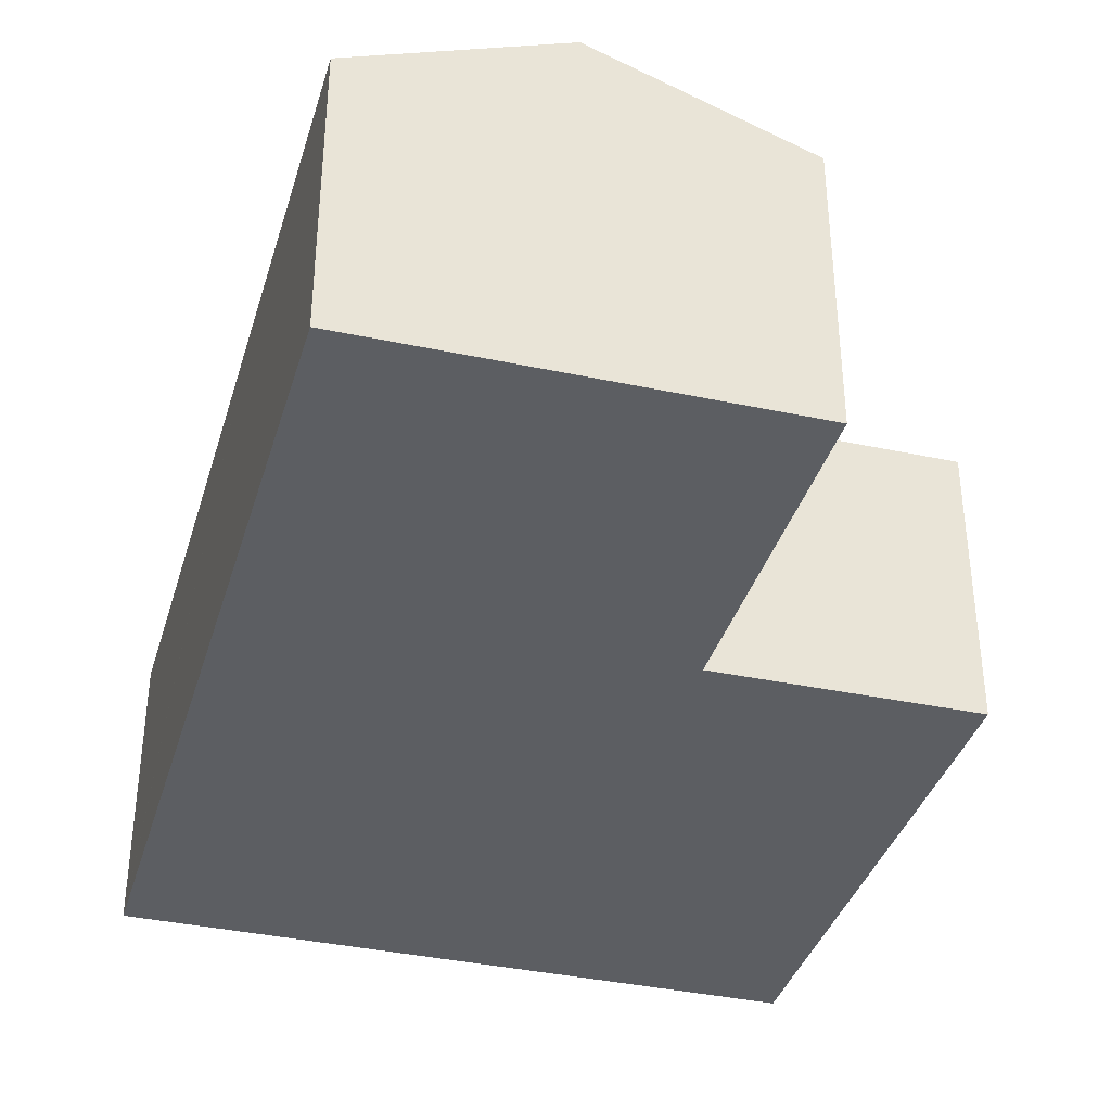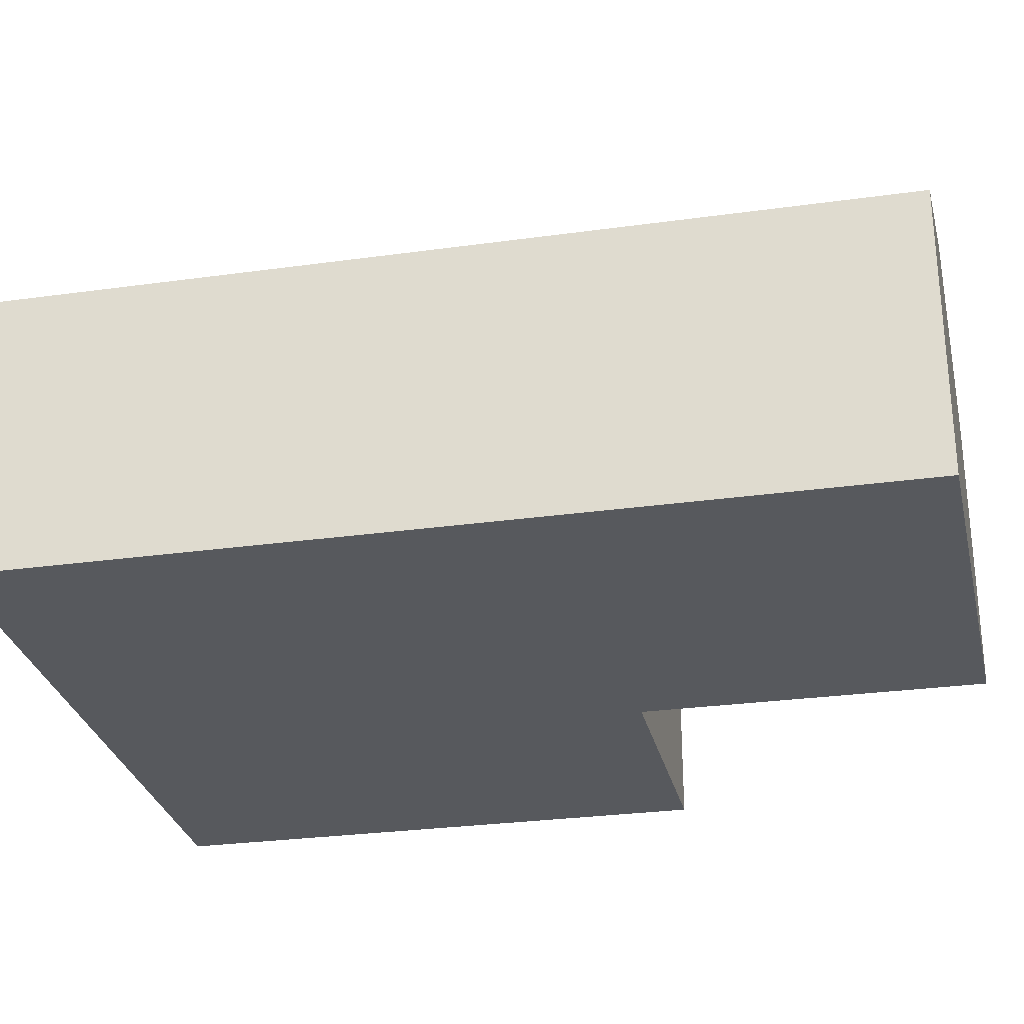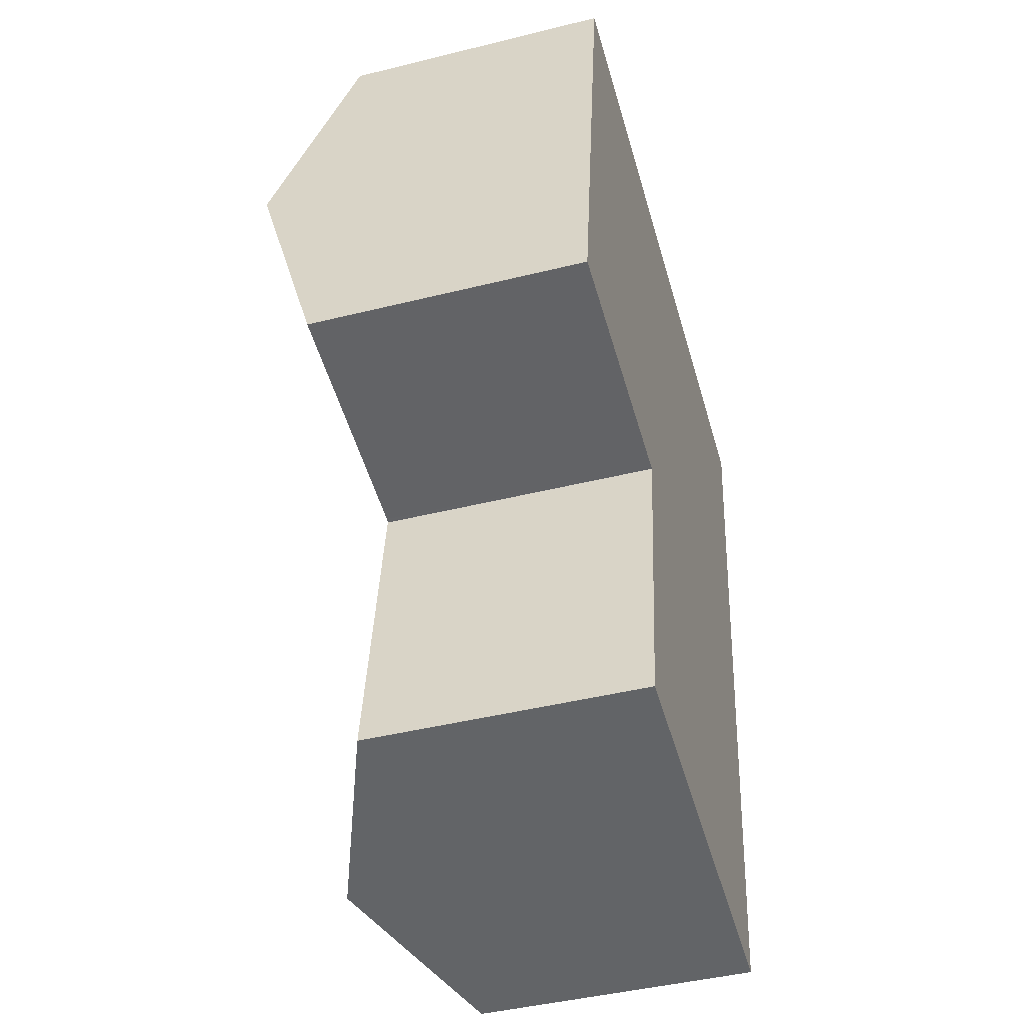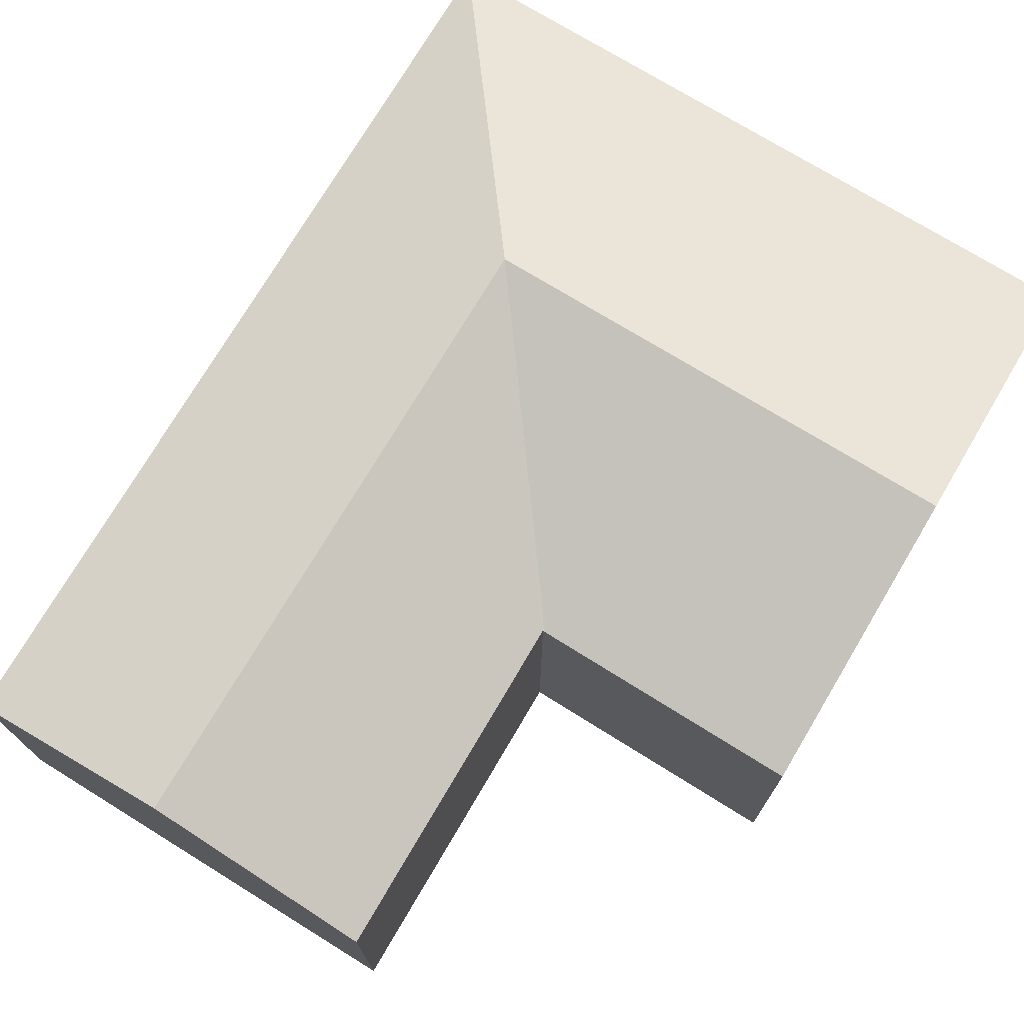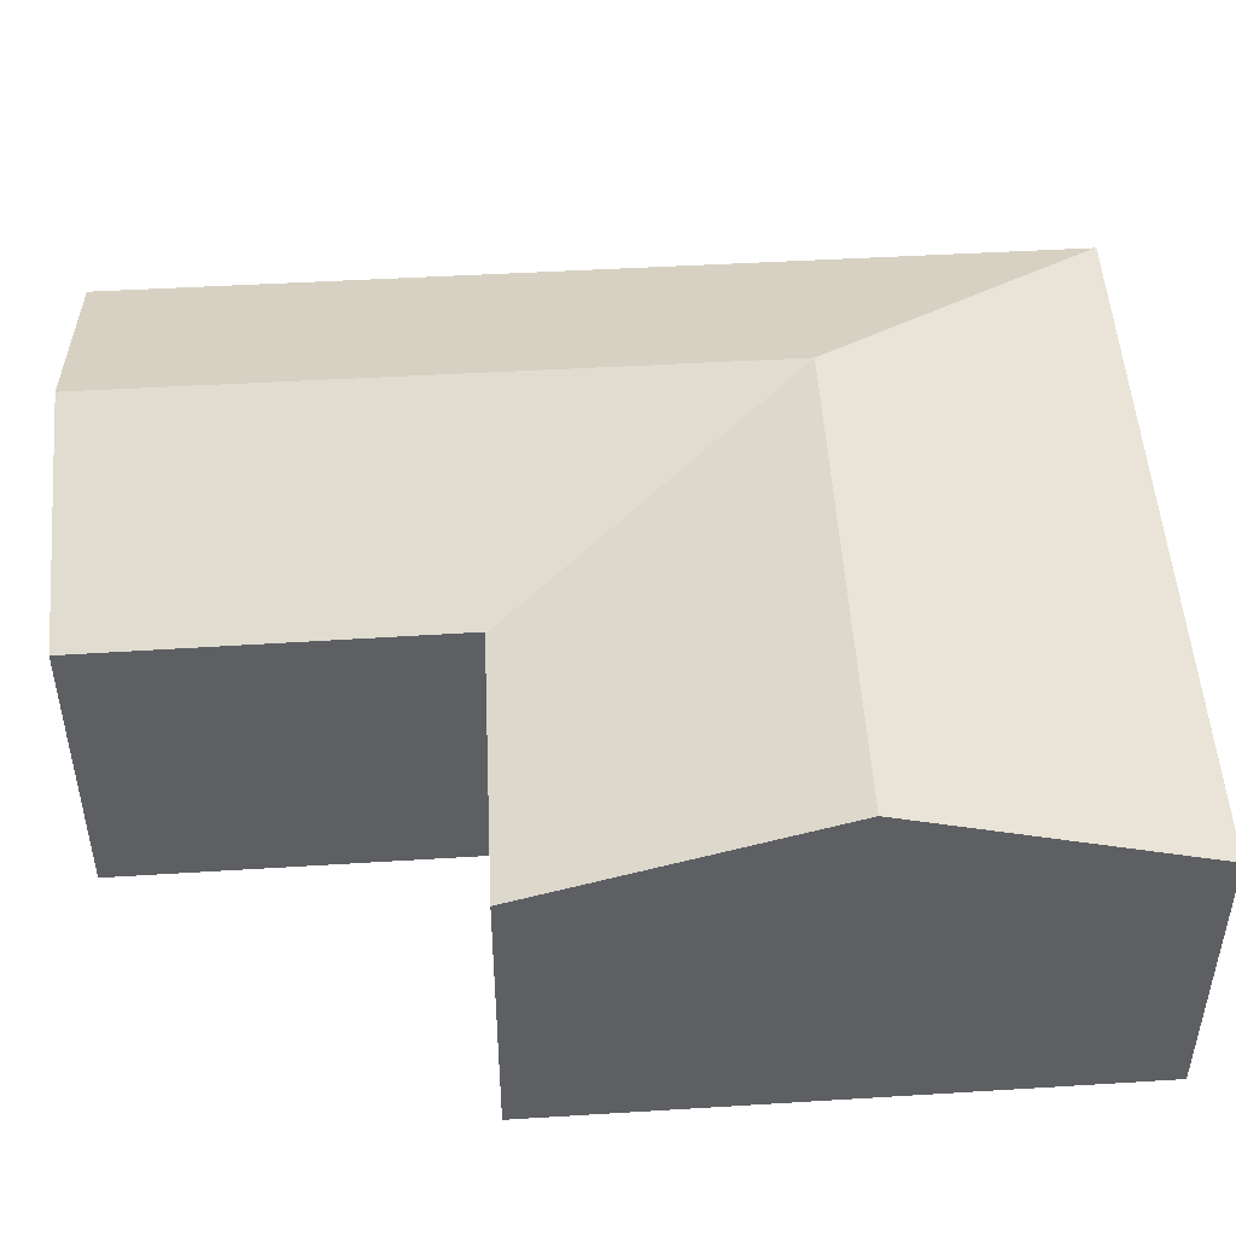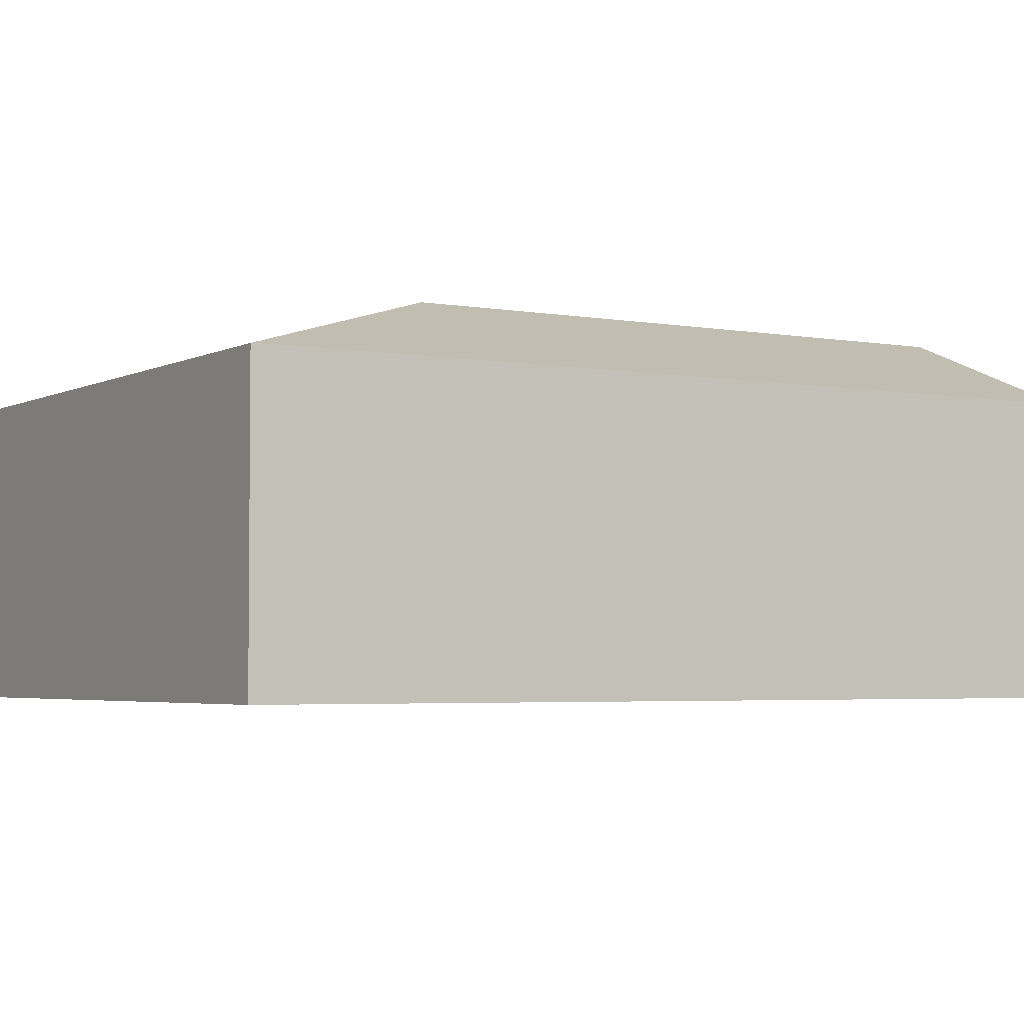
<metadata>
{"format":"obj","ext":"obj","renderer":"f3d","projection":"perspective","resolution":1024,"background":"white","views":[{"elev":-37.8,"azim":172.3,"up":"+Y"},{"elev":-29.0,"azim":110.1,"up":"+Y"},{"elev":-44.2,"azim":-73.8,"up":"+Z"},{"elev":74.3,"azim":-140.8,"up":"+Y"},{"elev":48.6,"azim":-85.3,"up":"+Y"},{"elev":-3.6,"azim":66.5,"up":"+Y"}]}
</metadata>
<code>
v  4.834 5.474 -0.615
v  9.567 7.007 3.986
v  4.895 5.475 -0.623
v  0 5.462 3.345e-16
v  5.593 7.007 4.525
v  0.79 7.007 5.178
v  4.923 5.485 -0.626
v  14.19 5.489 8.549
v  6.349 5.48 9.646
v  14.2 5.48 8.58
v  1.57 5.48 10.29
v  12.67 5.489 -1.76
v  8.796 7.007 -1.234
v  11.75 5.489 -7.964
v  7.876 7.007 -7.46
v  4.911 5.485 -0.706
v  3.952 5.471 -6.949
v  0 0 0
v  0.79 -3.171e-16 5.178
v  1.57 -6.304e-16 10.29
v  3.952 4.255e-16 -6.949
v  4.911 4.323e-17 -0.706
v  4.923 3.833e-17 -0.626
v  6.349 -5.906e-16 9.646
v  14.2 -5.254e-16 8.58
v  14.19 -5.235e-16 8.549
v  12.67 1.078e-16 -1.76
v  11.75 4.877e-16 -7.964
v  7.876 4.568e-16 -7.46
v  4.895 3.815e-17 -0.623
v  4.834 3.766e-17 -0.615
g defaultobject
f 1 2 3
f 2 1 4
f 2 4 5
f 5 4 6
f 2 7 3
f 8 9 10
f 9 8 2
f 9 2 11
f 11 2 5
f 11 5 6
f 12 2 8
f 2 12 13
f 13 12 14
f 13 14 15
f 16 15 17
f 15 16 13
f 13 16 7
f 13 7 2
f 18 6 4
f 6 18 11
f 11 18 19
f 11 19 20
f 21 16 17
f 16 21 22
f 16 22 7
f 7 22 23
f 20 9 11
f 9 20 10
f 10 20 24
f 10 24 25
f 25 8 10
f 8 25 12
f 12 25 26
f 12 26 27
f 12 27 14
f 14 27 28
f 28 15 14
f 15 28 17
f 17 28 29
f 17 29 21
f 23 3 7
f 3 23 30
f 30 1 3
f 1 30 4
f 4 30 18
f 18 30 31
f 29 22 21
f 22 29 28
f 22 28 27
f 22 27 23
f 31 19 18
f 19 31 23
f 19 23 27
f 19 27 26
f 19 26 20
f 20 26 24
f 24 26 25

</code>
